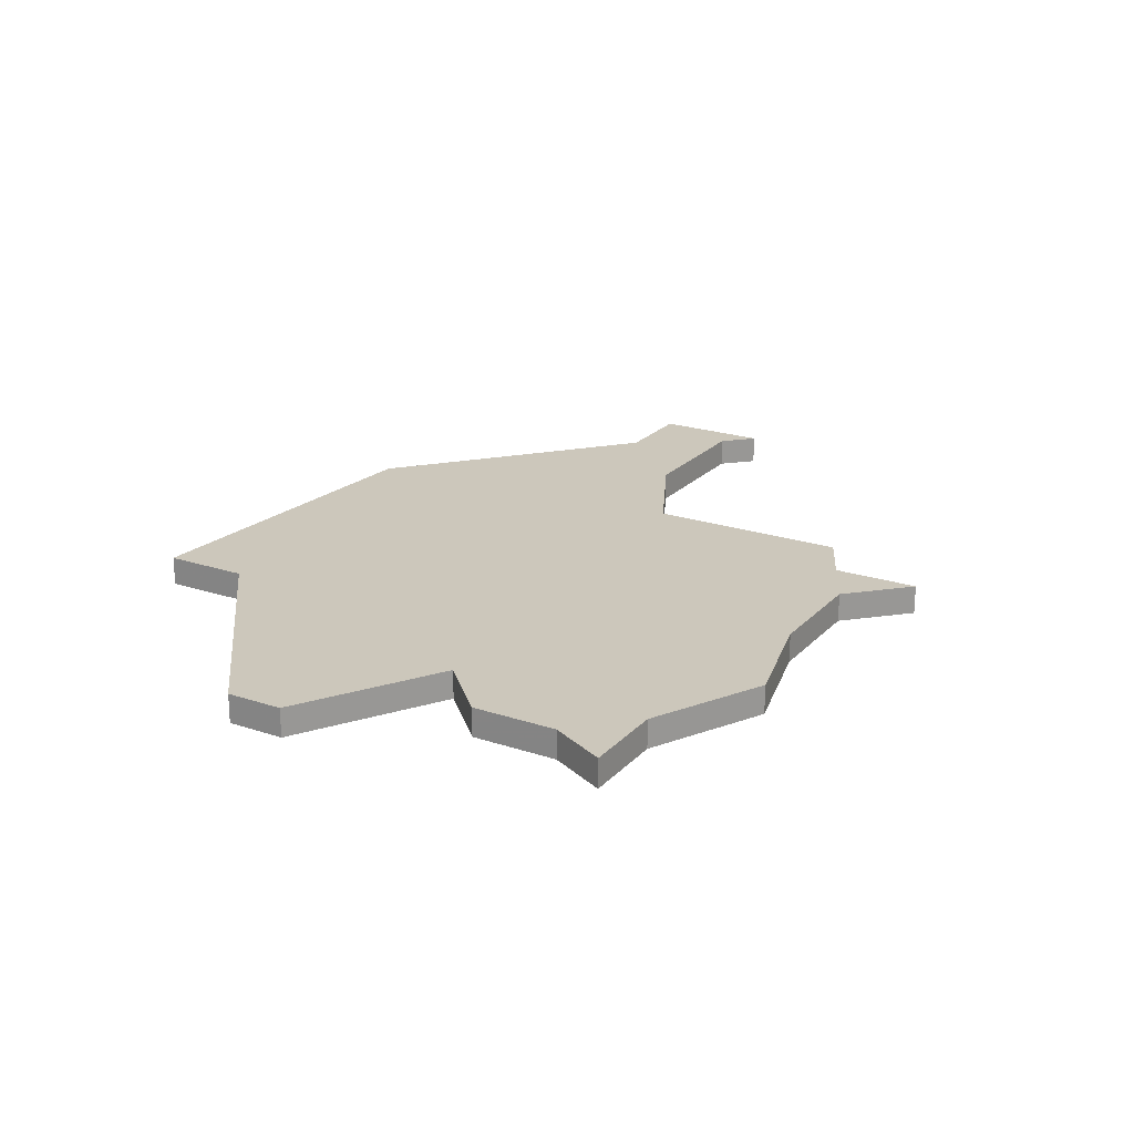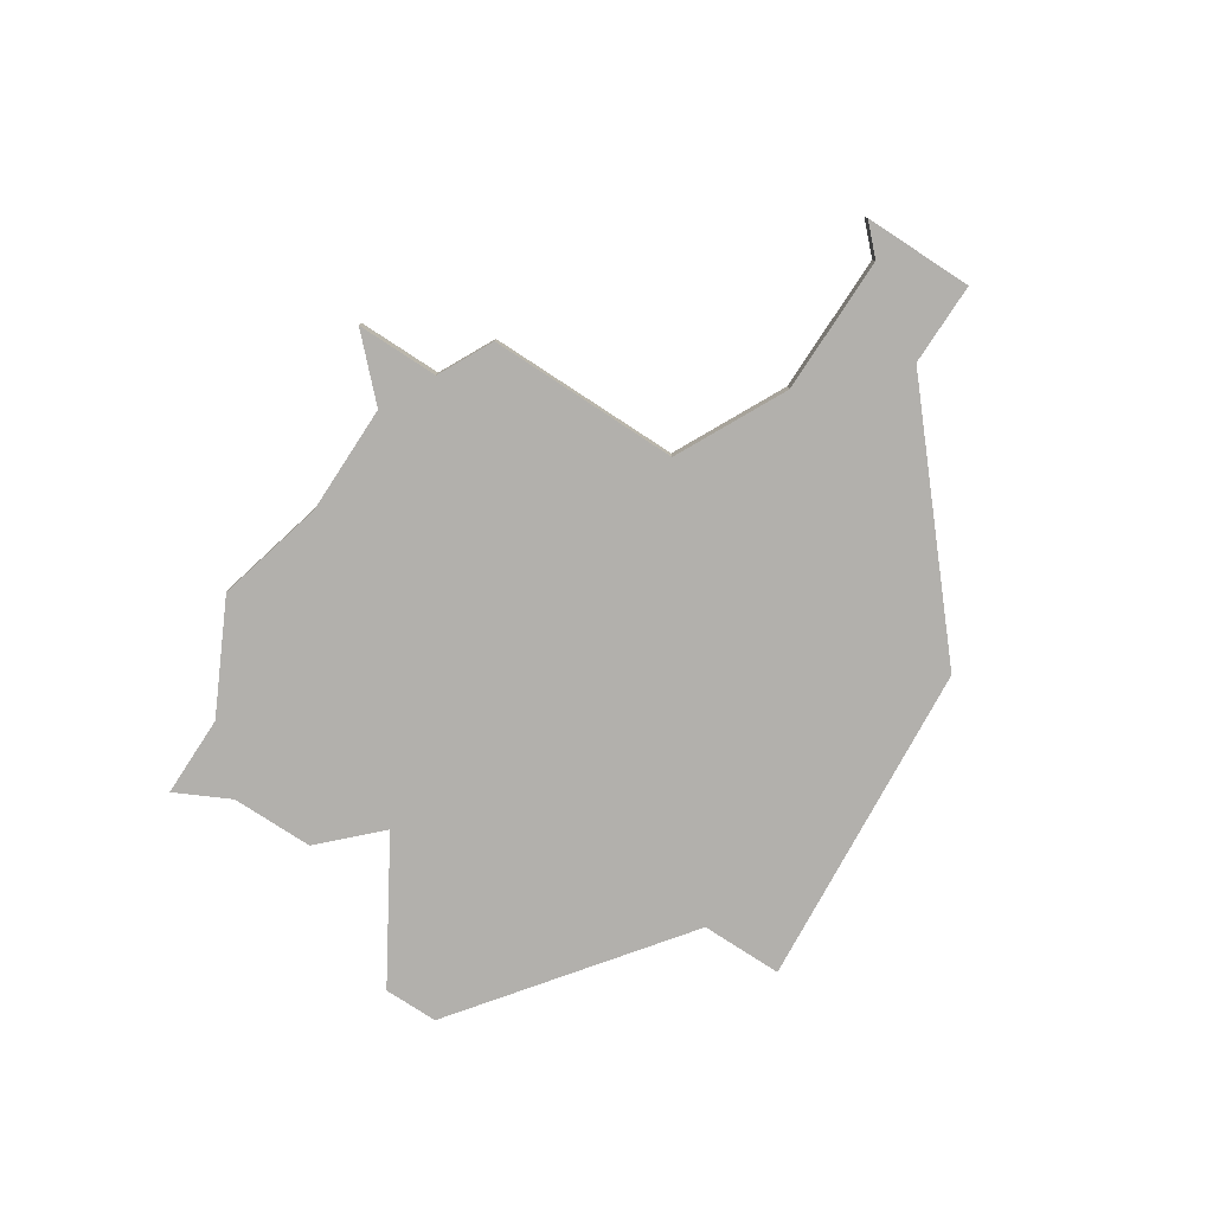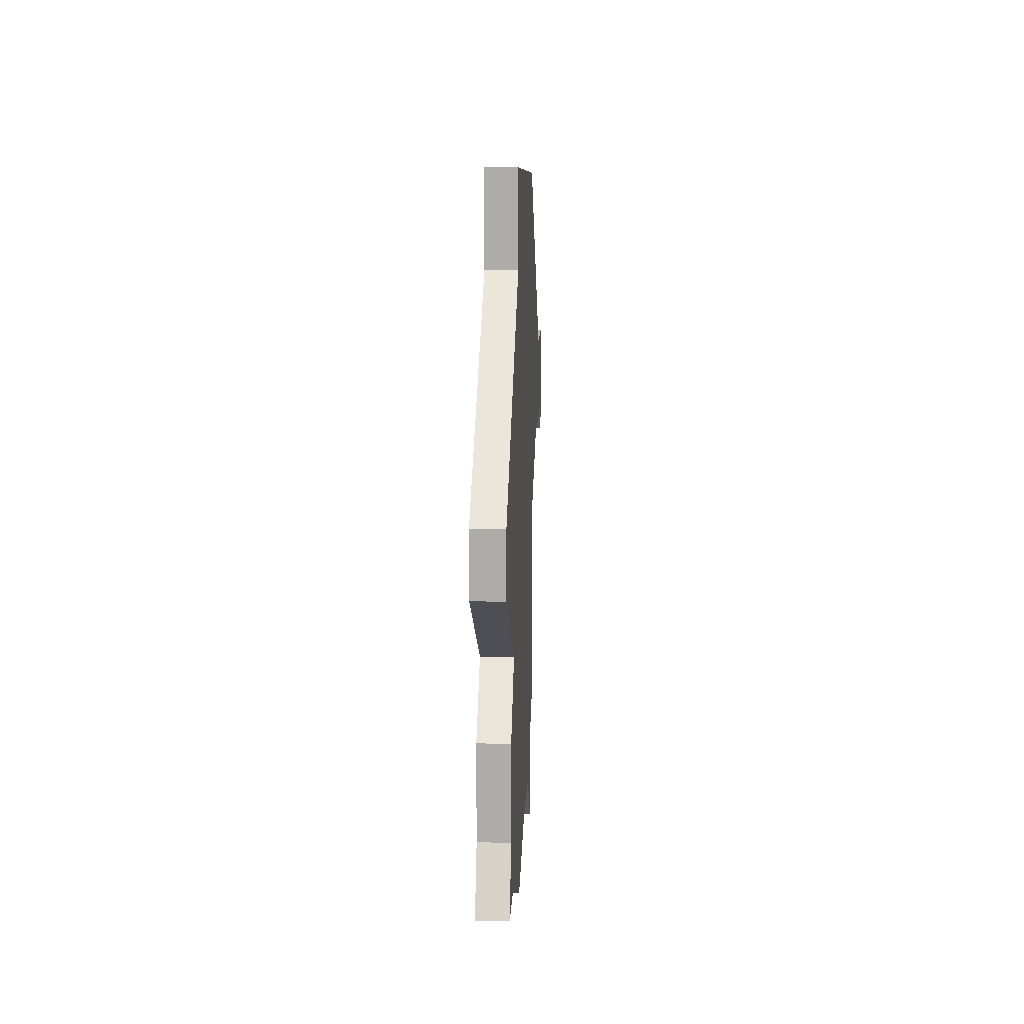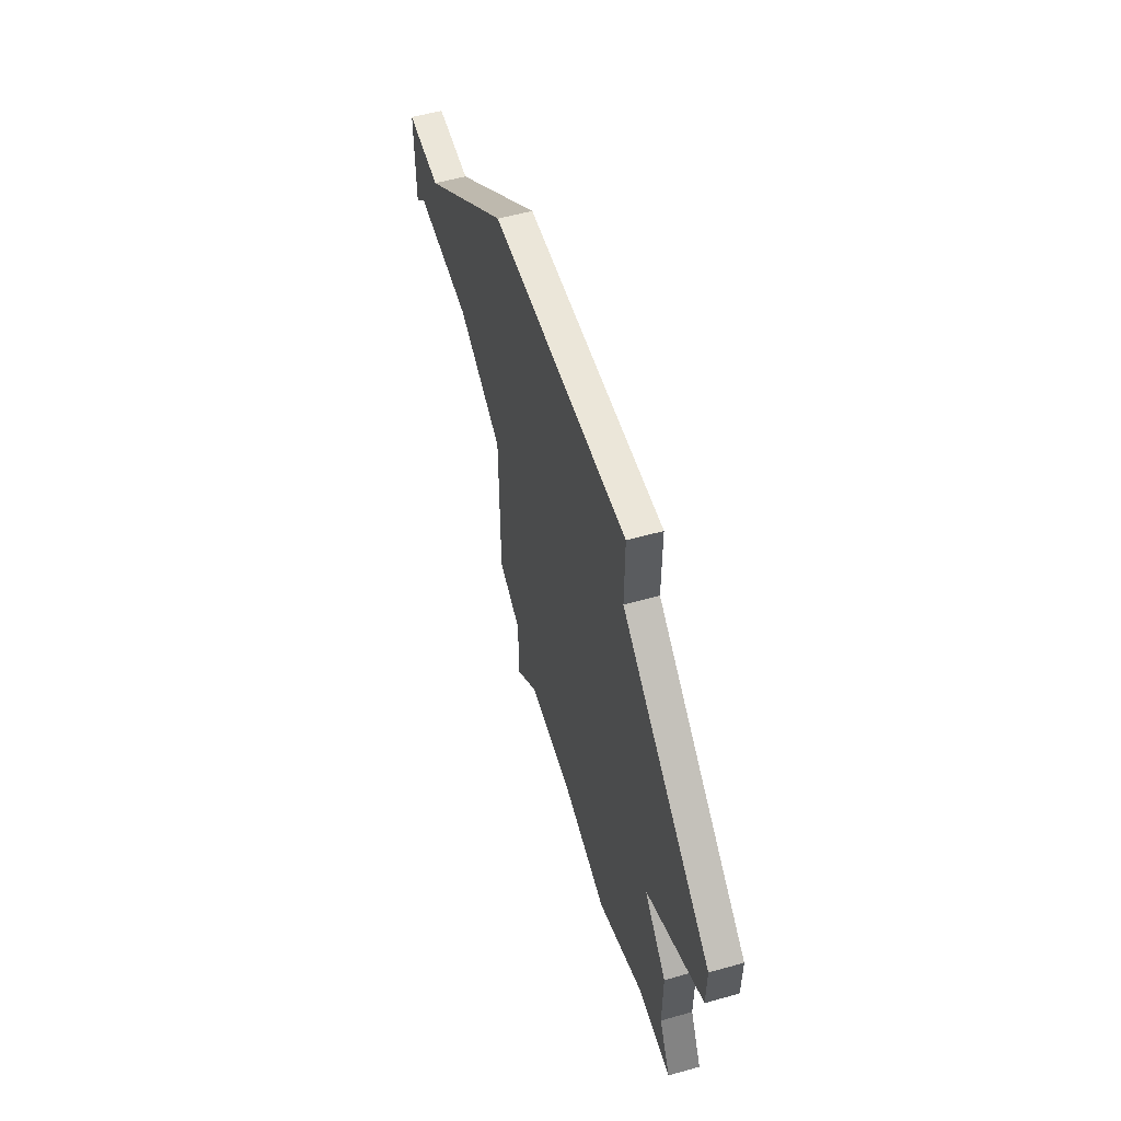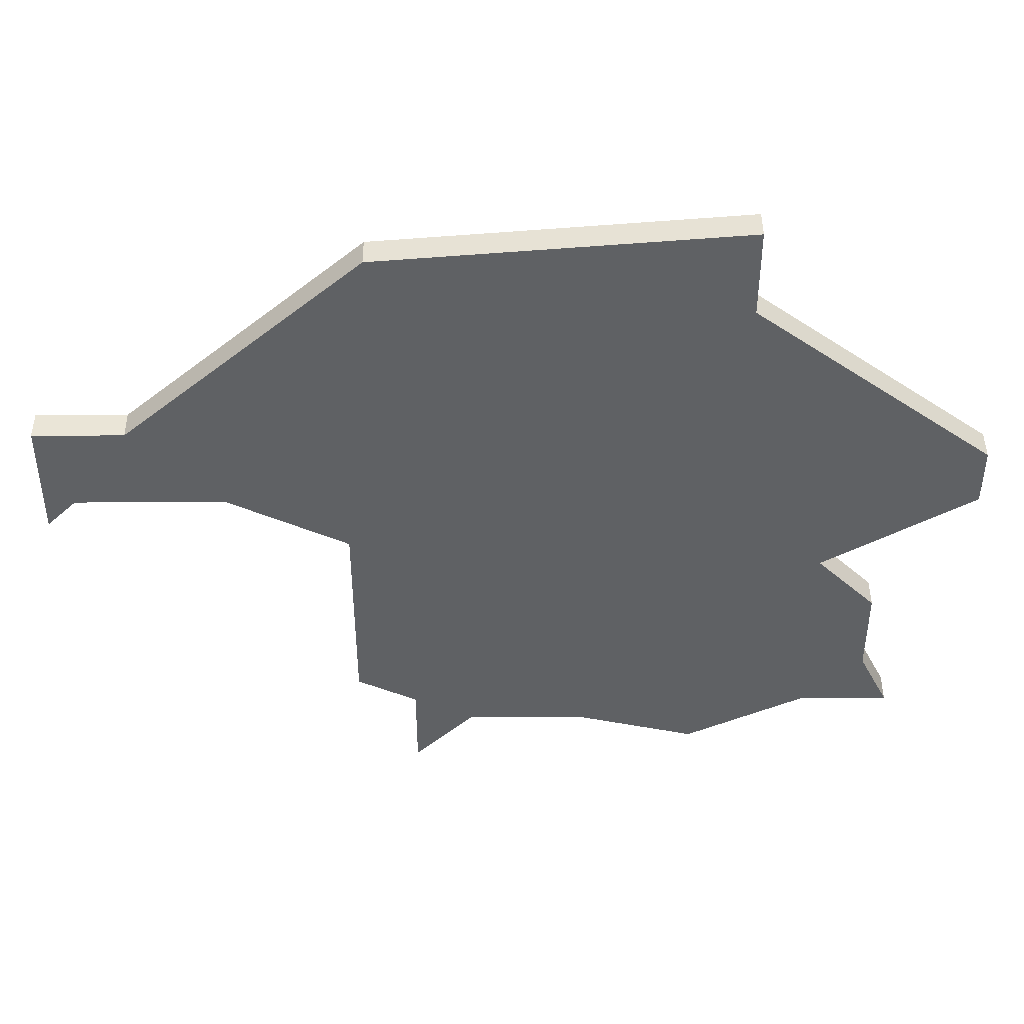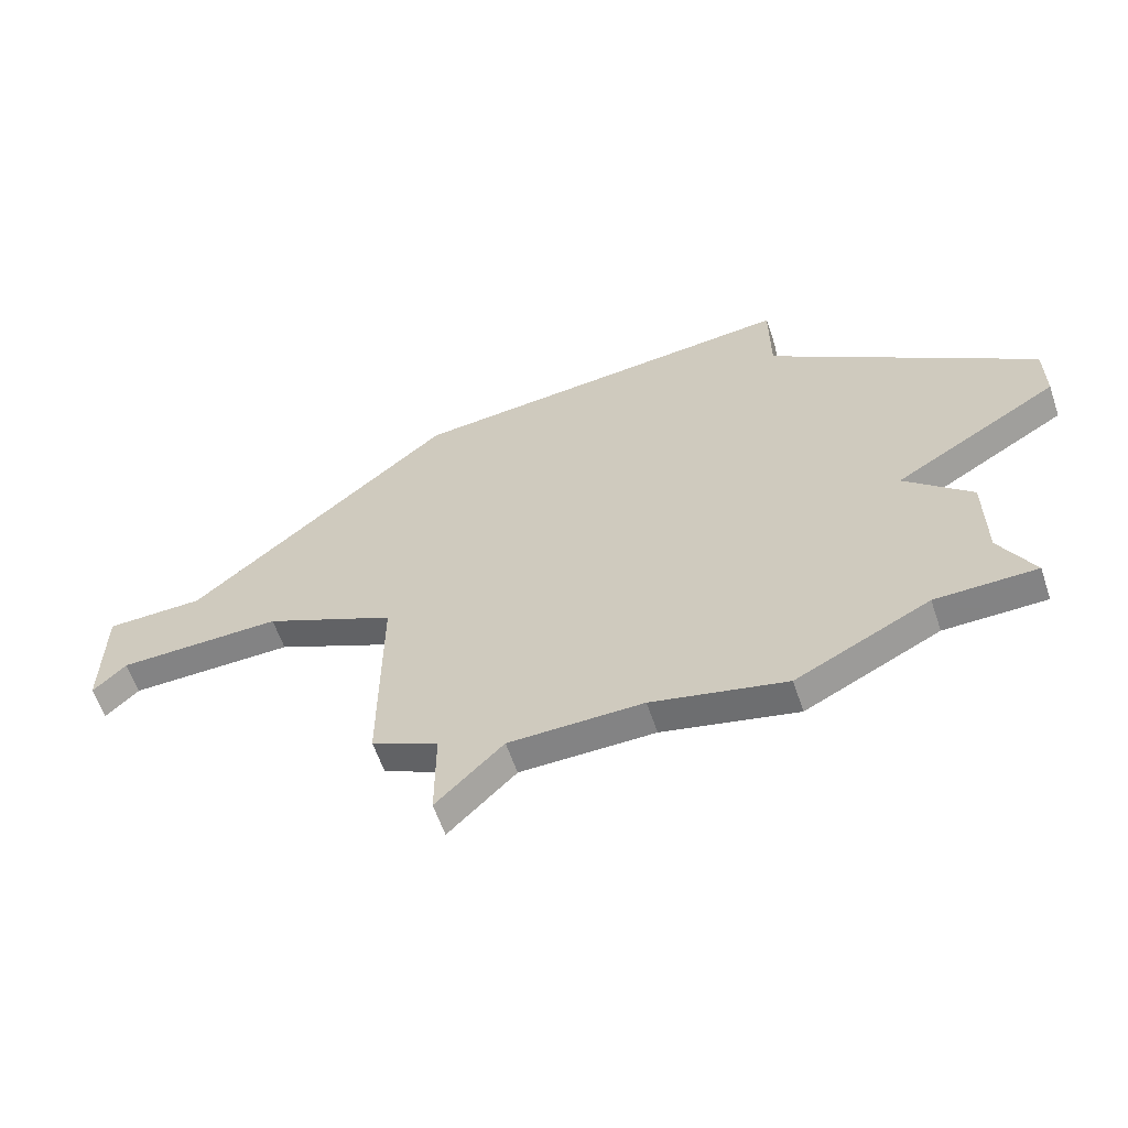
<metadata>
{"format":"obj","ext":"obj","renderer":"f3d","projection":"perspective","resolution":1024,"background":"white","views":[{"elev":21.7,"azim":-59.5,"up":"+Z"},{"elev":-78.8,"azim":56.8,"up":"+Z"},{"elev":12.6,"azim":-87.6,"up":"+Y"},{"elev":56.5,"azim":-106.4,"up":"+Y"},{"elev":44.3,"azim":179.7,"up":"+Y"},{"elev":-61.1,"azim":-161.1,"up":"+Y"}]}
</metadata>
<code>
v 1222 -818 0
v 1222 -818 1
v 1222 -821 0
v 1222 -821 1
v 1245 -826 0
v 1245 -826 1
v 1245 -830 0
v 1245 -830 1
v 1244 -829 0
v 1244 -829 1
v 1219 -839 0
v 1219 -839 1
v 1219 -832 0
v 1219 -832 1
v 1227 -840 0
v 1227 -840 1
v 1235 -838 0
v 1235 -838 1
v 1235 -831 0
v 1235 -831 1
v 1234 -819 0
v 1234 -819 1
v 1242 -826 0
v 1242 -826 1
v 1217 -837 0
v 1217 -837 1
v 1217 -834 0
v 1217 -834 1
v 1233 -839 0
v 1233 -839 1
v 1233 -842 0
v 1233 -842 1
v 1216 -839 0
v 1216 -839 1
v 1223 -841 0
v 1223 -841 1
v 1231 -840 0
v 1231 -840 1
v 1239 -829 0
v 1239 -829 1
v 1214 -827 0
v 1214 -827 1
v 1214 -829 0
v 1214 -829 1
f 11 33 25
f 35 11 13
f 13 11 25
f 35 13 15
f 13 43 41
f 13 3 19
f 3 1 21
f 13 41 3
f 13 25 27
f 15 13 19
f 29 31 37
f 19 17 29
f 37 19 29
f 3 21 19
f 23 39 21
f 19 21 39
f 9 39 23
f 5 7 9
f 23 5 9
f 37 15 19
f 26 34 12
f 14 12 36
f 26 12 14
f 16 14 36
f 42 44 14
f 20 4 14
f 22 2 4
f 4 42 14
f 28 26 14
f 20 14 16
f 38 32 30
f 30 18 20
f 30 20 38
f 20 22 4
f 22 40 24
f 40 22 20
f 24 40 10
f 10 8 6
f 10 6 24
f 20 16 38
f 4 2 3
f 3 2 1
f 42 4 41
f 41 4 3
f 44 42 43
f 43 42 41
f 14 44 13
f 13 44 43
f 28 14 27
f 27 14 13
f 26 28 25
f 25 28 27
f 34 26 33
f 33 26 25
f 12 34 11
f 11 34 33
f 36 12 35
f 35 12 11
f 16 36 15
f 15 36 35
f 38 16 37
f 37 16 15
f 32 38 31
f 31 38 37
f 30 32 29
f 29 32 31
f 18 30 17
f 17 30 29
f 20 18 19
f 19 18 17
f 40 20 39
f 39 20 19
f 10 40 9
f 9 40 39
f 8 10 7
f 7 10 9
f 6 8 5
f 5 8 7
f 24 6 23
f 23 6 5
f 2 22 1
f 1 22 21
f 22 24 21
f 21 24 23

</code>
